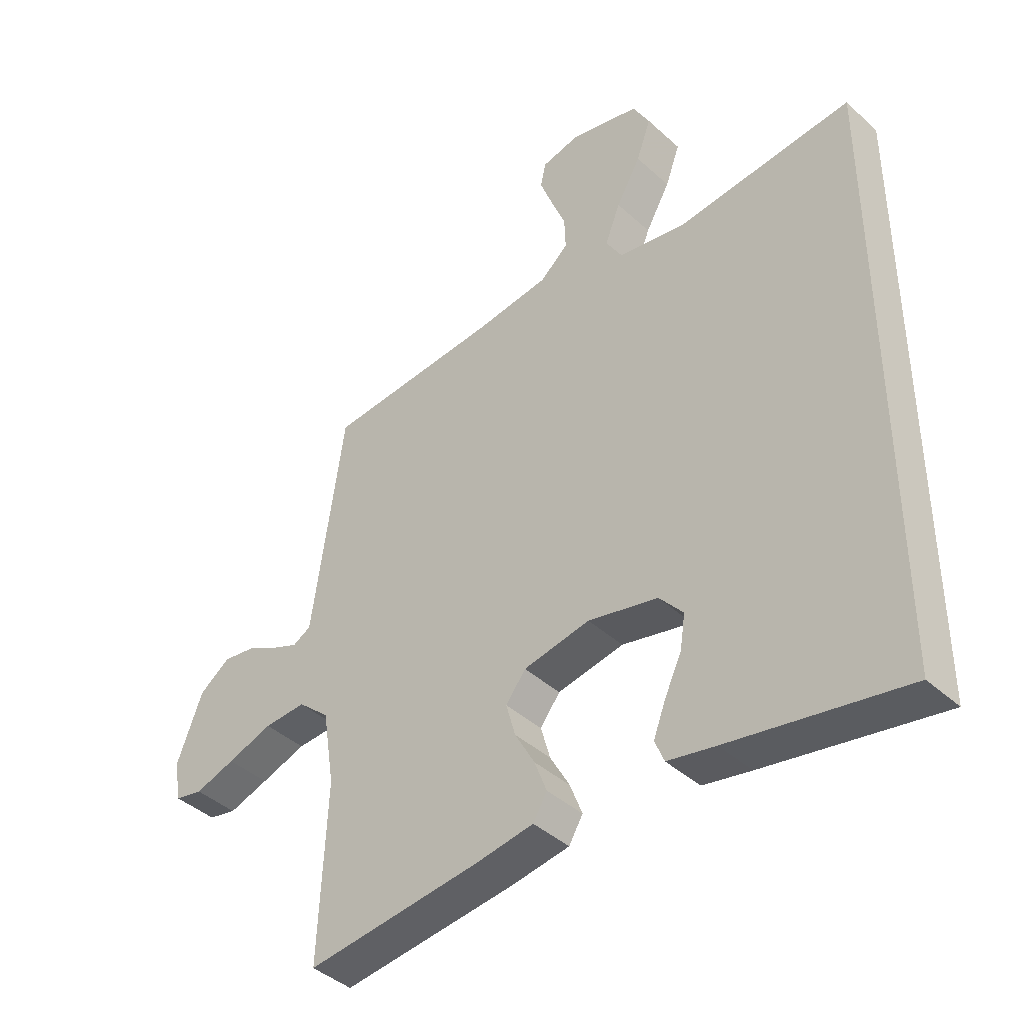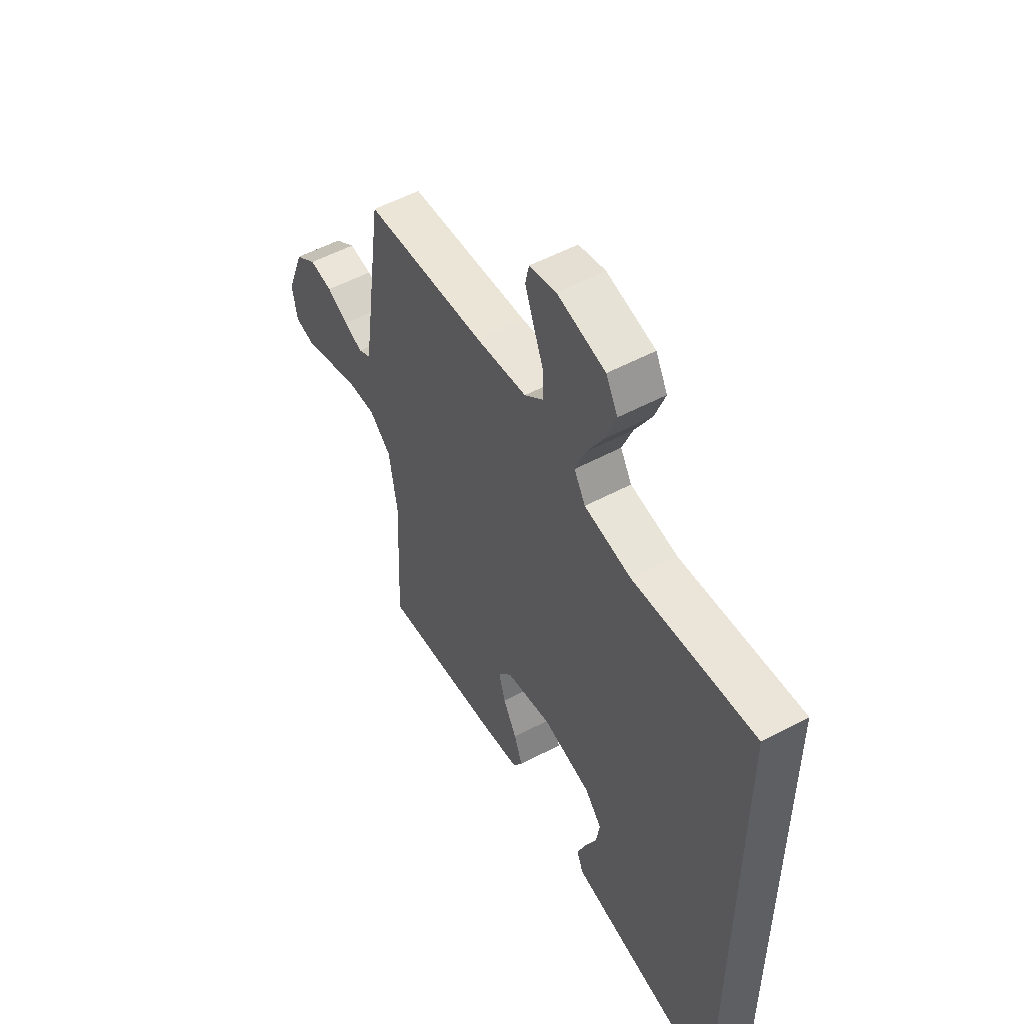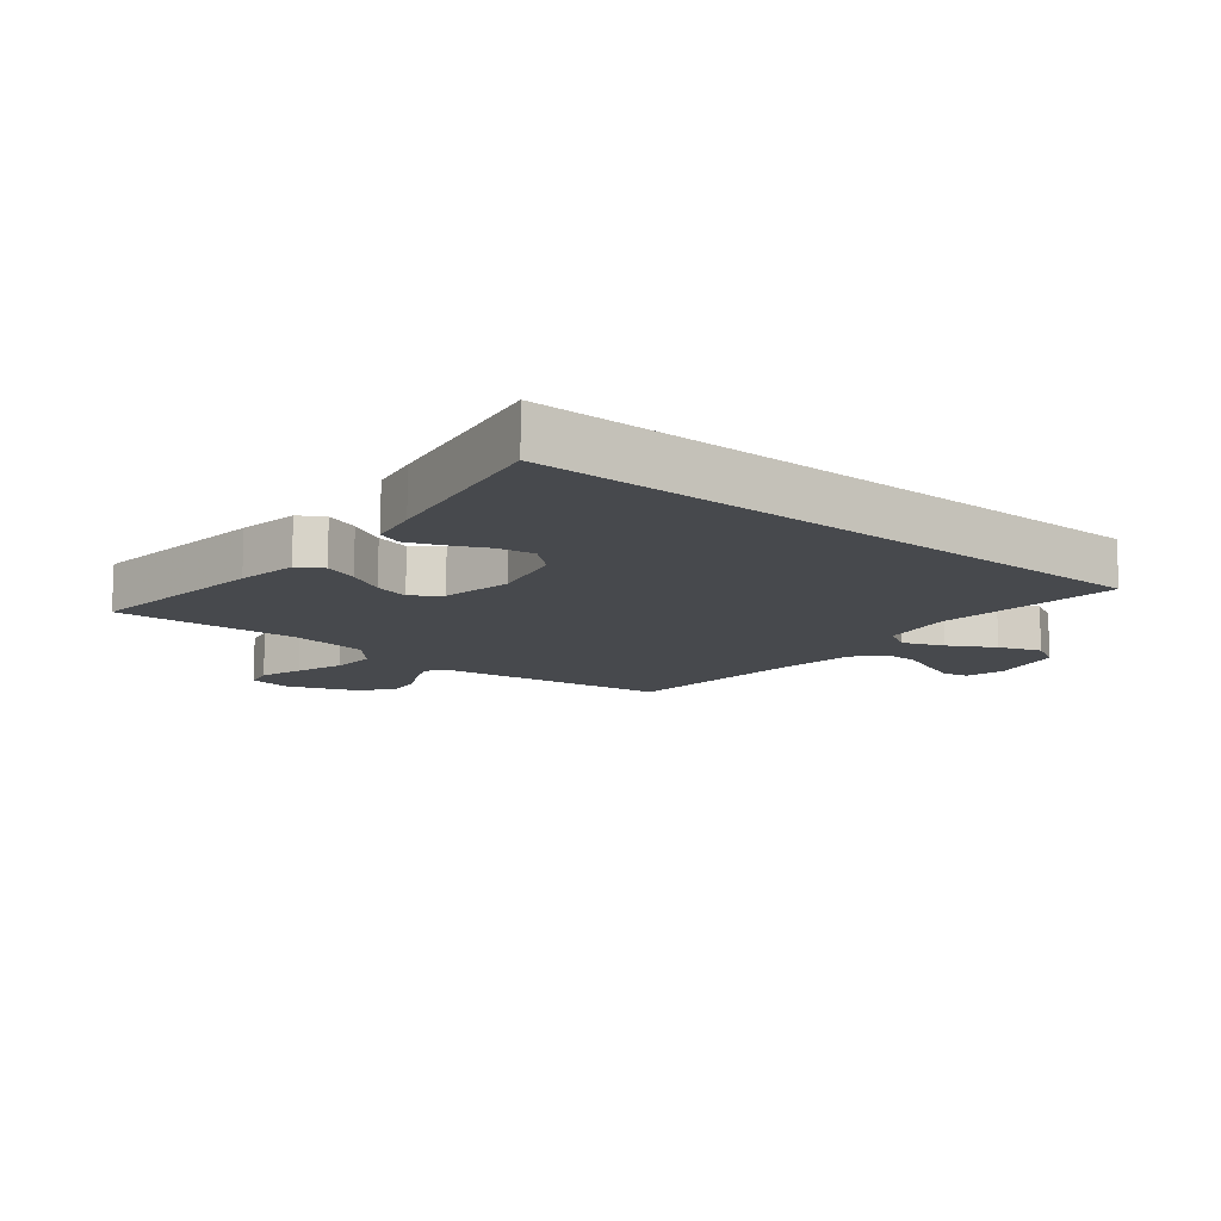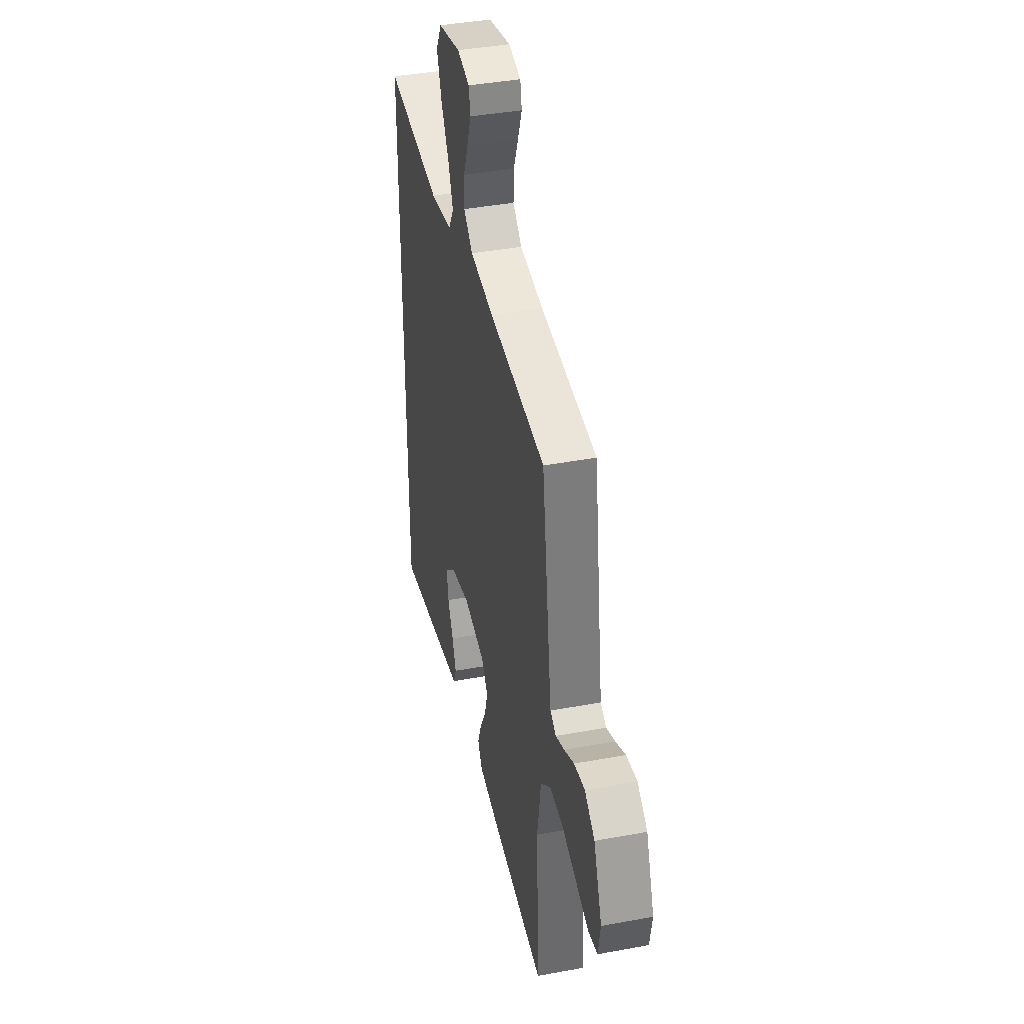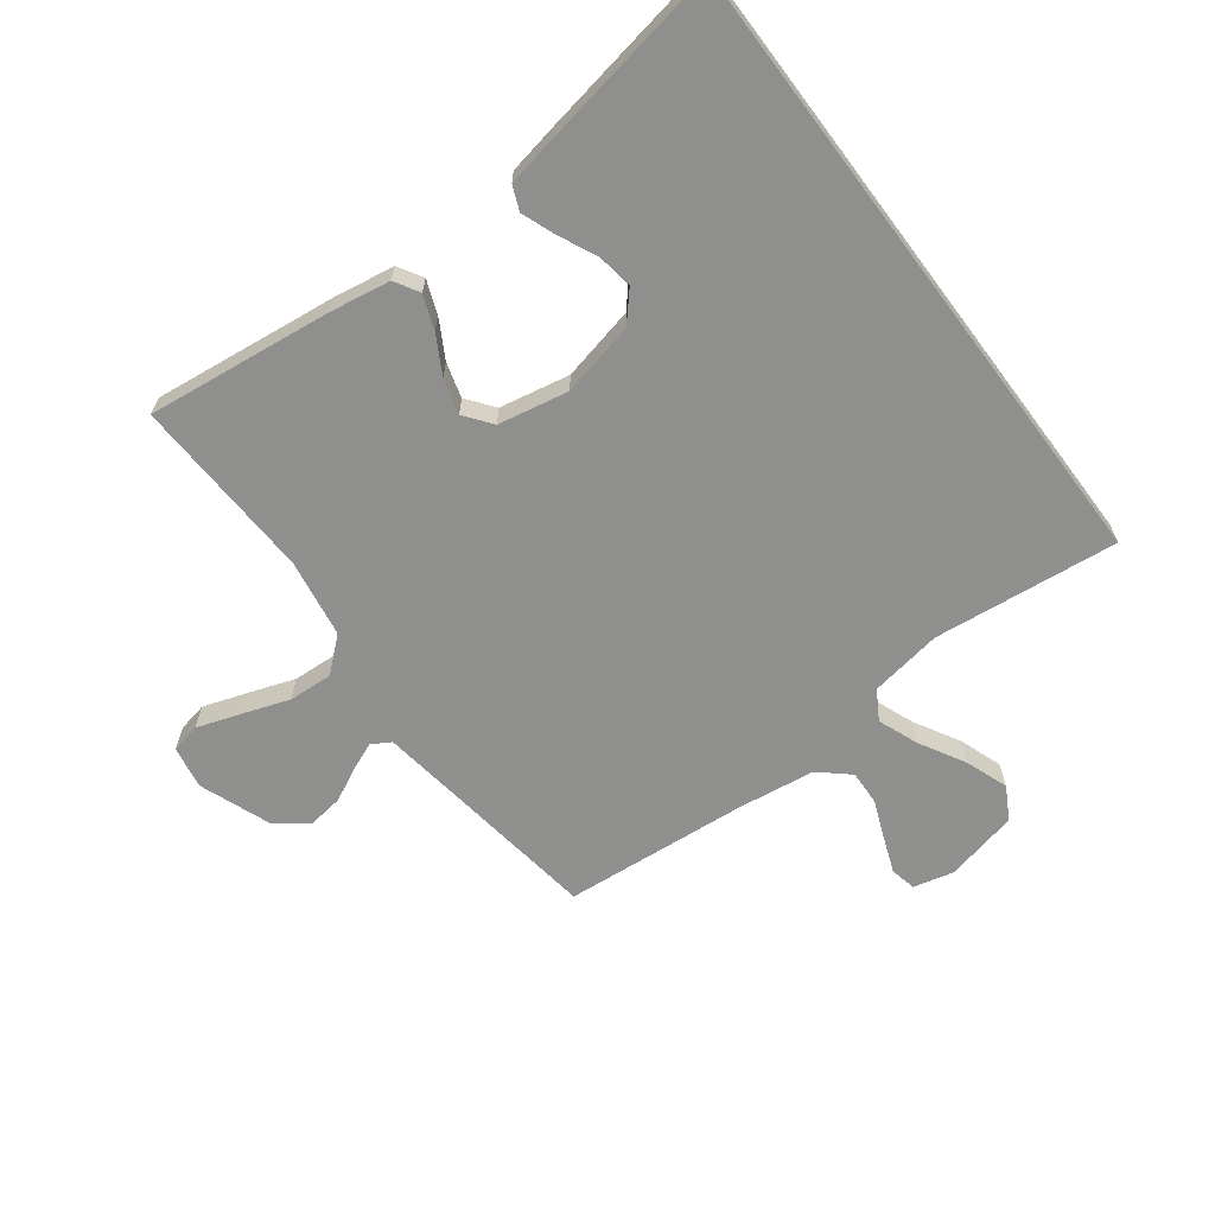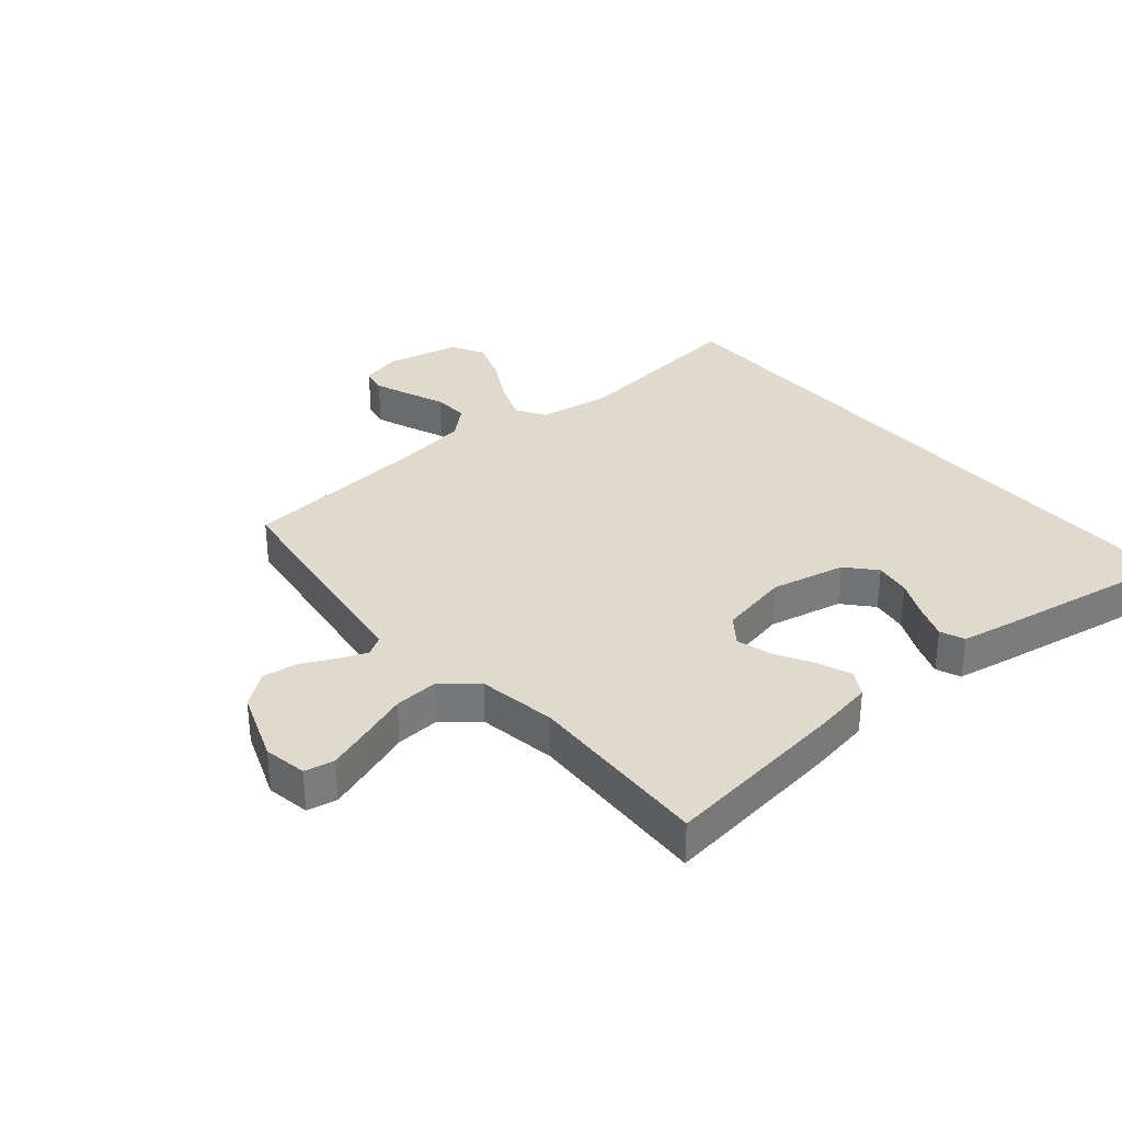
<metadata>
{"format":"obj","ext":"obj","renderer":"f3d","projection":"perspective","resolution":1024,"background":"white","views":[{"elev":-41.3,"azim":-137.7,"up":"+Z"},{"elev":53.8,"azim":-119.6,"up":"+Z"},{"elev":-12.3,"azim":-129.1,"up":"+Y"},{"elev":40.0,"azim":77.1,"up":"+Z"},{"elev":-65.2,"azim":-143.2,"up":"+Y"},{"elev":32.9,"azim":139.4,"up":"+Y"}]}
</metadata>
<code>
v -0.5 0.07 -0.527
v -0.5 0.07 0.496
v -0.2 0.07 0.464
v -0.083 0.07 0.483
v -0.055 0.07 0.53
v -0.081 0.07 0.596
v -0.123 0.07 0.67
v -0.148 0.07 0.739
v -0.119 0.07 0.792
v 0 0.07 0.819
v 0.066 0.07 0.803
v 0.075 0.07 0.761
v 0.053 0.07 0.703
v 0.028 0.07 0.641
v 0.026 0.07 0.584
v 0.074 0.07 0.542
v 0.2 0.07 0.525
v 0.5 0.07 0.5
v 0.543 0.07 0.2
v 0.555 0.07 0.118
v 0.586 0.07 0.1
v 0.632 0.07 0.119
v 0.685 0.07 0.146
v 0.742 0.07 0.154
v 0.795 0.07 0.115
v 0.839 0.07 0
v 0.827 0.07 -0.07
v 0.779 0.07 -0.08
v 0.71 0.07 -0.057
v 0.632 0.07 -0.03
v 0.56 0.07 -0.026
v 0.506 0.07 -0.073
v 0.486 0.07 -0.2
v 0.5 0.07 -0.5
v 0.2 0.07 -0.465
v 0.101 0.07 -0.449
v 0.077 0.07 -0.409
v 0.098 0.07 -0.354
v 0.132 0.07 -0.293
v 0.148 0.07 -0.236
v 0.114 0.07 -0.192
v 0 0.07 -0.17
v -0.12 0.07 -0.197
v -0.161 0.07 -0.244
v -0.152 0.07 -0.302
v -0.123 0.07 -0.363
v -0.102 0.07 -0.418
v -0.118 0.07 -0.457
v -0.2 0.07 -0.473
v -0.5 0 -0.527
v -0.5 0 0.496
v -0.2 0 0.464
v -0.083 0 0.483
v -0.055 0 0.53
v -0.081 0 0.596
v -0.123 0 0.67
v -0.148 0 0.739
v -0.119 0 0.792
v 0 0 0.819
v 0.066 0 0.803
v 0.075 0 0.761
v 0.053 0 0.703
v 0.028 0 0.641
v 0.026 0 0.584
v 0.074 0 0.542
v 0.2 0 0.525
v 0.5 0 0.5
v 0.543 0 0.2
v 0.555 0 0.118
v 0.586 0 0.1
v 0.632 0 0.119
v 0.685 0 0.146
v 0.742 0 0.154
v 0.795 0 0.115
v 0.839 0 0
v 0.827 0 -0.07
v 0.779 0 -0.08
v 0.71 0 -0.057
v 0.632 0 -0.03
v 0.56 0 -0.026
v 0.506 0 -0.073
v 0.486 0 -0.2
v 0.5 0 -0.5
v 0.2 0 -0.465
v 0.101 0 -0.449
v 0.077 0 -0.409
v 0.098 0 -0.354
v 0.132 0 -0.293
v 0.148 0 -0.236
v 0.114 0 -0.192
v 0 0 -0.17
v -0.12 0 -0.197
v -0.161 0 -0.244
v -0.152 0 -0.302
v -0.123 0 -0.363
v -0.102 0 -0.418
v -0.118 0 -0.457
v -0.2 0 -0.473
f 45 46 47 48
f 45 48 49 1
f 36 37 38 39
f 36 39 40
f 33 34 35 36
f 32 33 36 40
f 31 32 40 41
f 27 28 29 30
f 25 26 27 30
f 25 30 31
f 22 23 24 25
f 21 22 25 31
f 20 21 31 41
f 17 18 19
f 16 17 19 20
f 15 16 20 41
f 11 12 13 14
f 9 10 11 14
f 9 14 15
f 6 7 8 9
f 5 6 9 15
f 4 5 15 41
f 1 2 3
f 44 45 1
f 43 44 1 3
f 42 43 3 4
f 4 41 42
f 97 96 95 94
f 50 98 97 94
f 88 87 86 85
f 89 88 85
f 85 84 83 82
f 89 85 82 81
f 90 89 81 80
f 79 78 77 76
f 79 76 75 74
f 80 79 74
f 74 73 72 71
f 80 74 71 70
f 90 80 70 69
f 68 67 66
f 69 68 66 65
f 90 69 65 64
f 63 62 61 60
f 63 60 59 58
f 64 63 58
f 58 57 56 55
f 64 58 55 54
f 90 64 54 53
f 52 51 50
f 50 94 93
f 52 50 93 92
f 53 52 92 91
f 91 90 53
f 1 50 51 2
f 2 51 52 3
f 3 52 53 4
f 4 53 54 5
f 5 54 55 6
f 6 55 56 7
f 7 56 57 8
f 8 57 58 9
f 9 58 59 10
f 10 59 60 11
f 11 60 61 12
f 12 61 62 13
f 13 62 63 14
f 14 63 64 15
f 15 64 65 16
f 16 65 66 17
f 17 66 67 18
f 18 67 68 19
f 19 68 69 20
f 20 69 70 21
f 21 70 71 22
f 22 71 72 23
f 23 72 73 24
f 24 73 74 25
f 25 74 75 26
f 26 75 76 27
f 27 76 77 28
f 28 77 78 29
f 29 78 79 30
f 30 79 80 31
f 31 80 81 32
f 32 81 82 33
f 33 82 83 34
f 34 83 84 35
f 35 84 85 36
f 36 85 86 37
f 37 86 87 38
f 38 87 88 39
f 39 88 89 40
f 40 89 90 41
f 41 90 91 42
f 42 91 92 43
f 43 92 93 44
f 44 93 94 45
f 45 94 95 46
f 46 95 96 47
f 47 96 97 48
f 48 97 98 49
f 49 98 50 1

</code>
